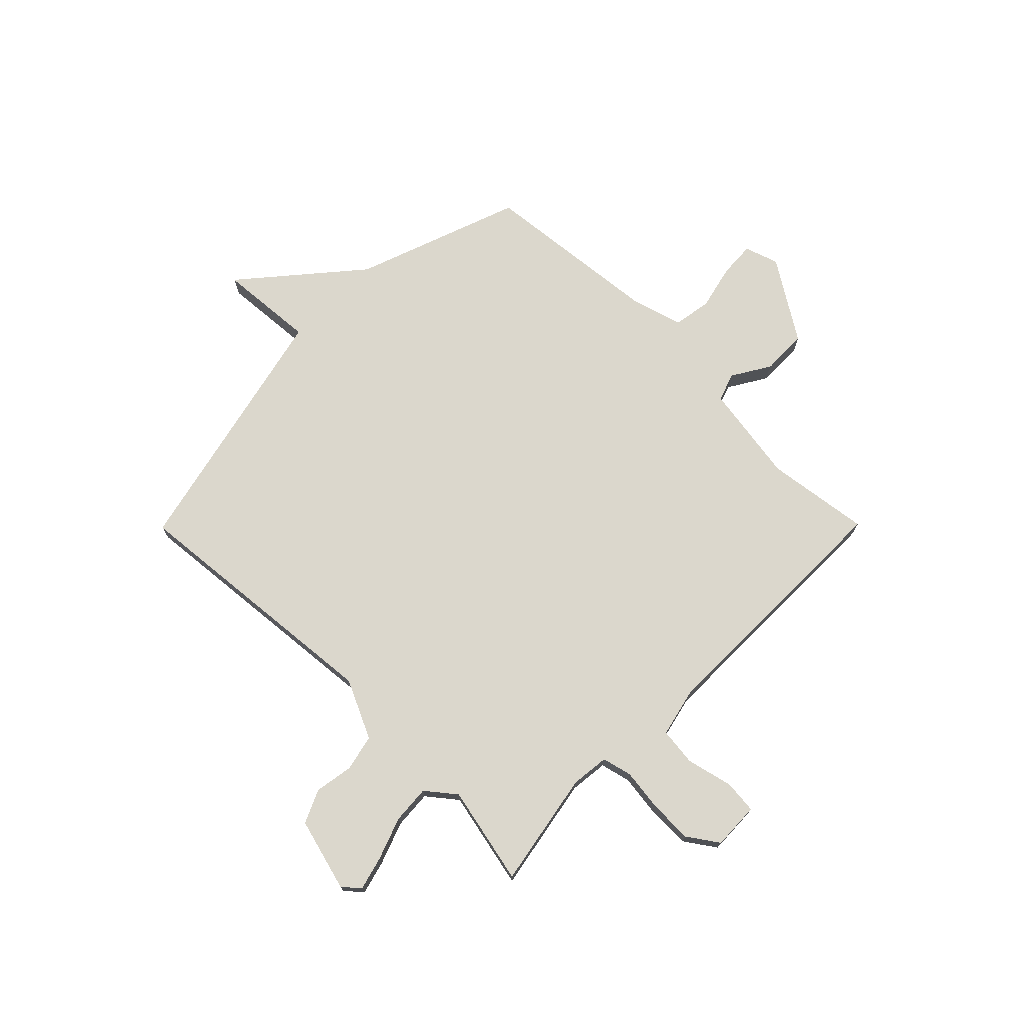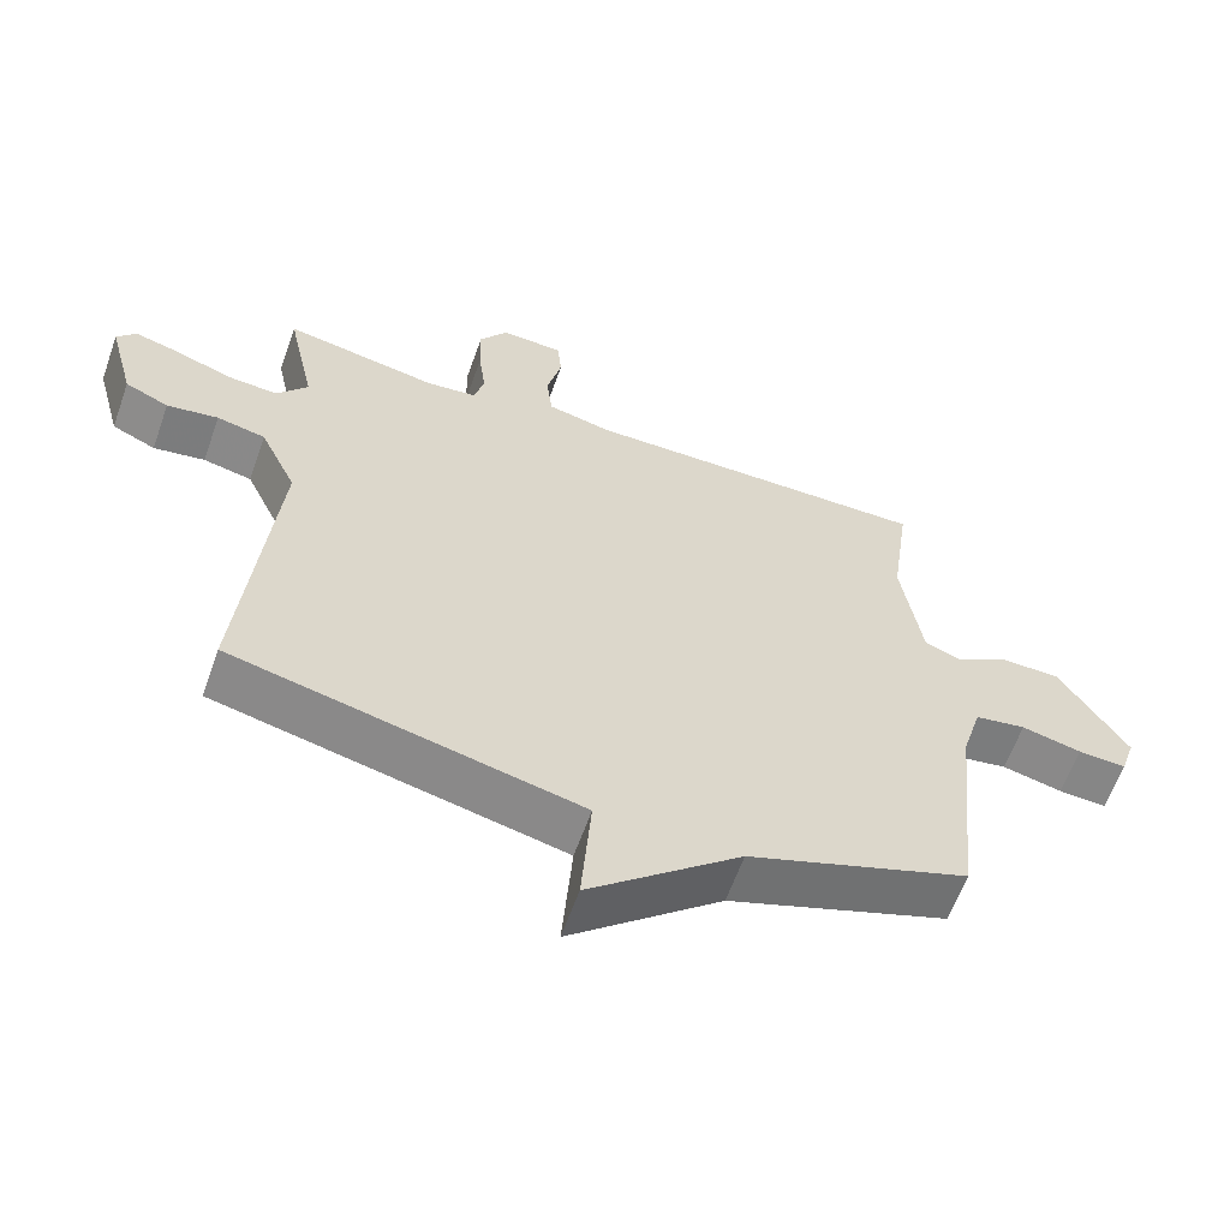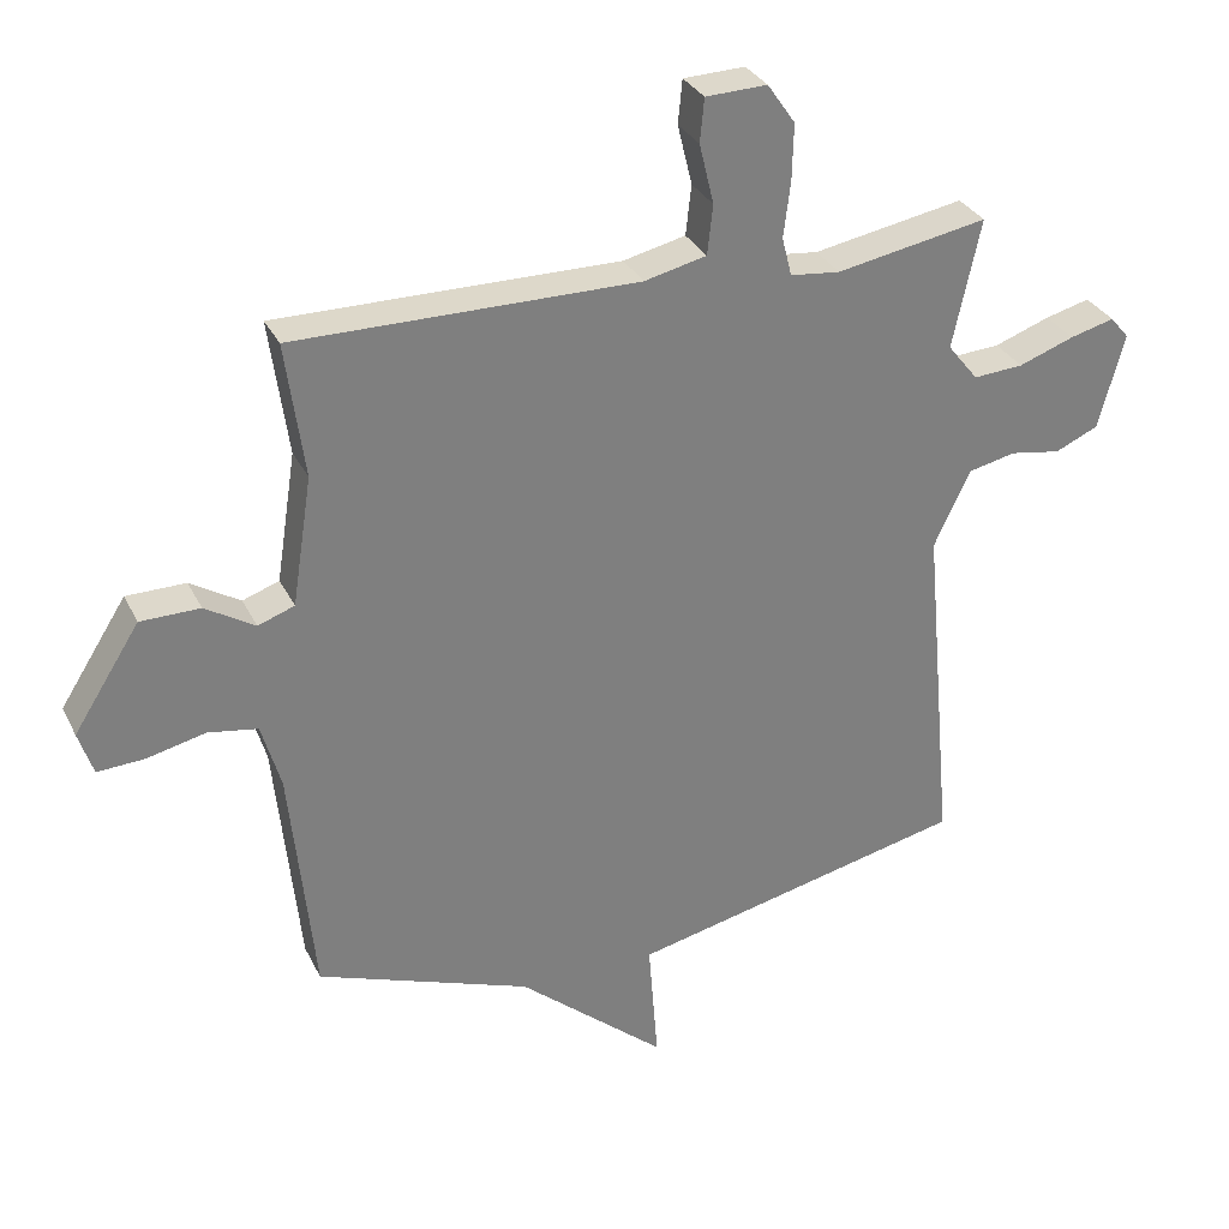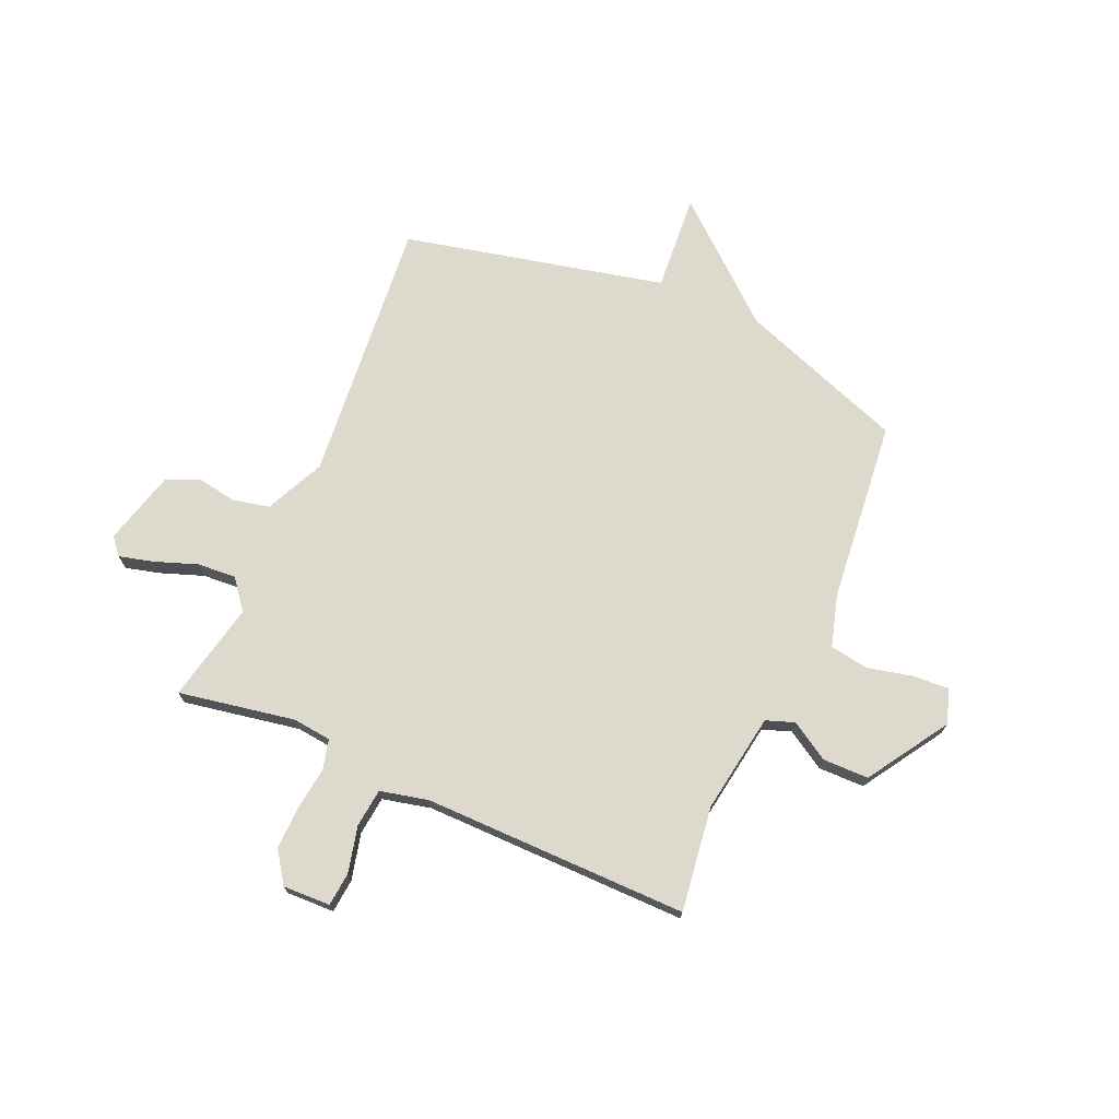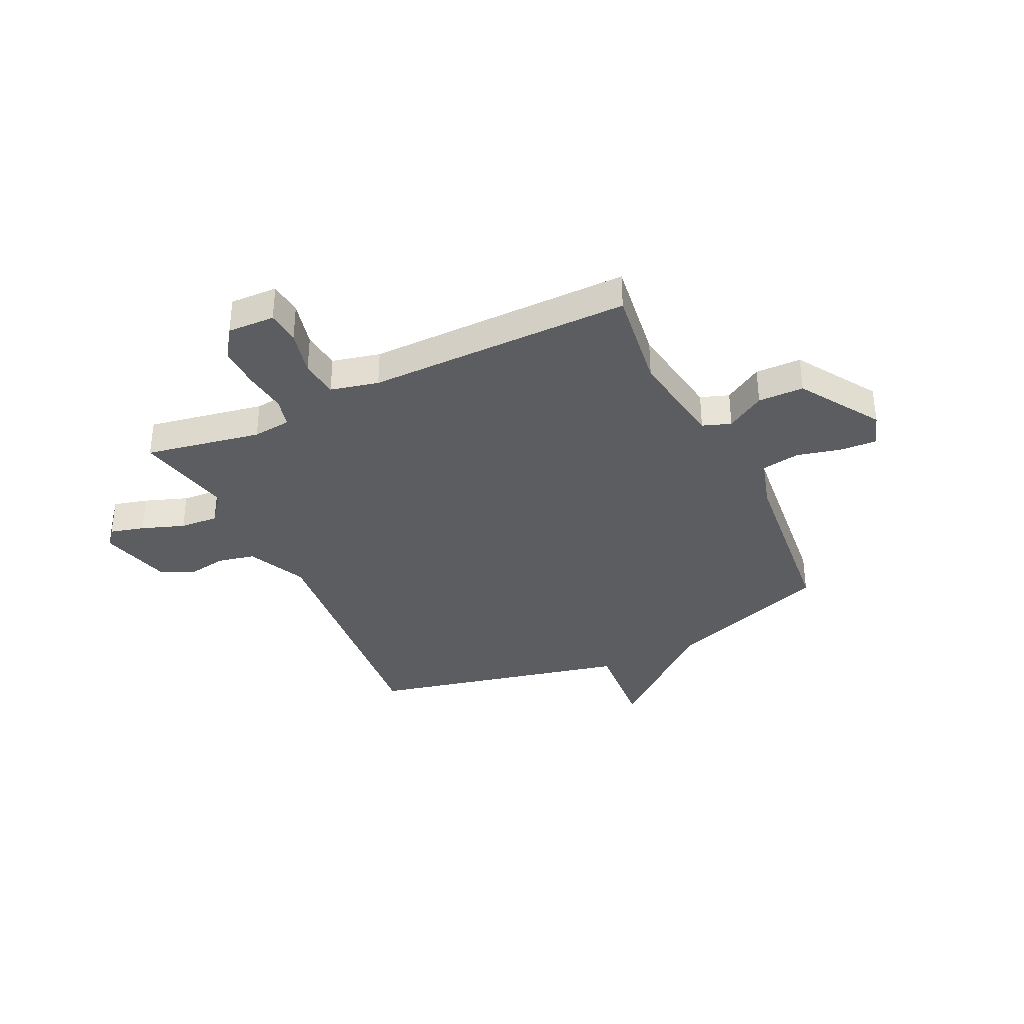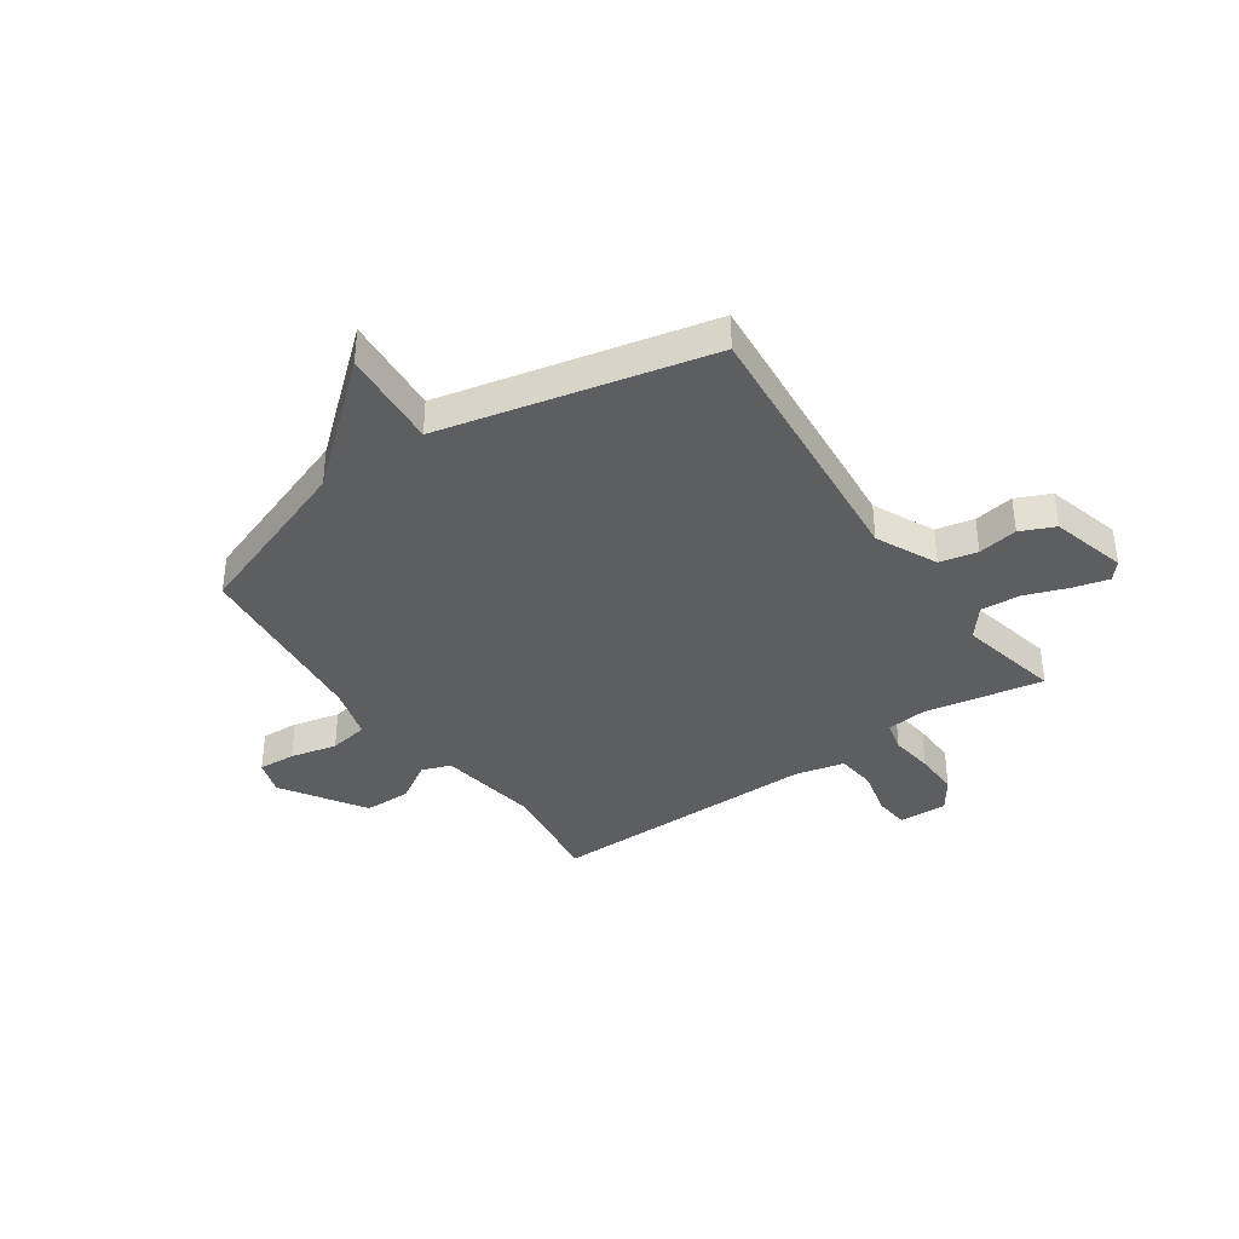
<metadata>
{"format":"obj","ext":"obj","renderer":"f3d","projection":"perspective","resolution":1024,"background":"white","views":[{"elev":73.3,"azim":-45.3,"up":"+Y"},{"elev":-61.4,"azim":-19.5,"up":"+Z"},{"elev":31.1,"azim":157.4,"up":"+Z"},{"elev":71.9,"azim":23.7,"up":"+Y"},{"elev":-35.8,"azim":25.5,"up":"+Y"},{"elev":-37.9,"azim":-145.2,"up":"+Y"}]}
</metadata>
<code>
v 0.5 0.07 0.5
v 0.473 0.07 0.304
v 0.502 0.07 0.117
v 0.555 0.07 0.098
v 0.627 0.07 0.142
v 0.713 0.07 0.141
v 0.809 0.07 -0.01
v 0.788 0.07 -0.074
v 0.72 0.07 -0.07
v 0.635 0.07 -0.05
v 0.563 0.07 -0.062
v 0.535 0.07 -0.158
v 0.5 0.07 -0.5
v 0.189 0.07 -0.612
v -0.025 0.07 -0.794
v -0.011 0.07 -0.612
v -0.5 0.07 -0.5
v -0.454 0.07 -0.002
v -0.506 0.07 0.109
v -0.575 0.07 0.124
v -0.648 0.07 0.112
v -0.71 0.07 0.14
v -0.747 0.07 0.278
v -0.72 0.07 0.31
v -0.656 0.07 0.293
v -0.576 0.07 0.264
v -0.504 0.07 0.259
v -0.46 0.07 0.314
v -0.5 0.07 0.5
v -0.282 0.07 0.46
v -0.21 0.07 0.468
v -0.196 0.07 0.524
v -0.206 0.07 0.604
v -0.208 0.07 0.685
v -0.168 0.07 0.743
v -0.079 0.07 0.74
v -0.073 0.07 0.677
v -0.094 0.07 0.59
v -0.086 0.07 0.518
v 0.004 0.07 0.497
v 0.5 0 0.5
v 0.473 0 0.304
v 0.502 0 0.117
v 0.555 0 0.098
v 0.627 0 0.142
v 0.713 0 0.141
v 0.809 0 -0.01
v 0.788 0 -0.074
v 0.72 0 -0.07
v 0.635 0 -0.05
v 0.563 0 -0.062
v 0.535 0 -0.158
v 0.5 0 -0.5
v 0.189 0 -0.612
v -0.025 0 -0.794
v -0.011 0 -0.612
v -0.5 0 -0.5
v -0.454 0 -0.002
v -0.506 0 0.109
v -0.575 0 0.124
v -0.648 0 0.112
v -0.71 0 0.14
v -0.747 0 0.278
v -0.72 0 0.31
v -0.656 0 0.293
v -0.576 0 0.264
v -0.504 0 0.259
v -0.46 0 0.314
v -0.5 0 0.5
v -0.282 0 0.46
v -0.21 0 0.468
v -0.196 0 0.524
v -0.206 0 0.604
v -0.208 0 0.685
v -0.168 0 0.743
v -0.079 0 0.74
v -0.073 0 0.677
v -0.094 0 0.59
v -0.086 0 0.518
v 0.004 0 0.497
f 36 37 38
f 35 36 38
f 34 35 38
f 33 34 38
f 32 33 38
f 31 32 38 39
f 28 29 30
f 27 28 30 31
f 24 25 26
f 23 24 26
f 22 23 26
f 21 22 26
f 20 21 26
f 19 20 26 27
f 31 39 40
f 27 31 40
f 19 27 40
f 18 19 40
f 14 15 16
f 17 18 40
f 16 17 40
f 14 16 40
f 13 14 40
f 12 13 40
f 8 9 10
f 7 8 10
f 6 7 10
f 5 6 10
f 4 5 10
f 3 4 10 11
f 40 1 2
f 40 2 3
f 3 11 12 40
f 78 77 76
f 78 76 75
f 78 75 74
f 78 74 73
f 78 73 72
f 79 78 72 71
f 70 69 68
f 71 70 68 67
f 66 65 64
f 66 64 63
f 66 63 62
f 66 62 61
f 66 61 60
f 67 66 60 59
f 80 79 71
f 80 71 67
f 80 67 59
f 80 59 58
f 56 55 54
f 80 58 57
f 80 57 56
f 80 56 54
f 80 54 53
f 80 53 52
f 50 49 48
f 50 48 47
f 50 47 46
f 50 46 45
f 50 45 44
f 51 50 44 43
f 42 41 80
f 43 42 80
f 80 52 51 43
f 1 41 42 2
f 2 42 43 3
f 3 43 44 4
f 4 44 45 5
f 5 45 46 6
f 6 46 47 7
f 7 47 48 8
f 8 48 49 9
f 9 49 50 10
f 10 50 51 11
f 11 51 52 12
f 12 52 53 13
f 13 53 54 14
f 14 54 55 15
f 15 55 56 16
f 16 56 57 17
f 17 57 58 18
f 18 58 59 19
f 19 59 60 20
f 20 60 61 21
f 21 61 62 22
f 22 62 63 23
f 23 63 64 24
f 24 64 65 25
f 25 65 66 26
f 26 66 67 27
f 27 67 68 28
f 28 68 69 29
f 29 69 70 30
f 30 70 71 31
f 31 71 72 32
f 32 72 73 33
f 33 73 74 34
f 34 74 75 35
f 35 75 76 36
f 36 76 77 37
f 37 77 78 38
f 38 78 79 39
f 39 79 80 40
f 40 80 41 1

</code>
